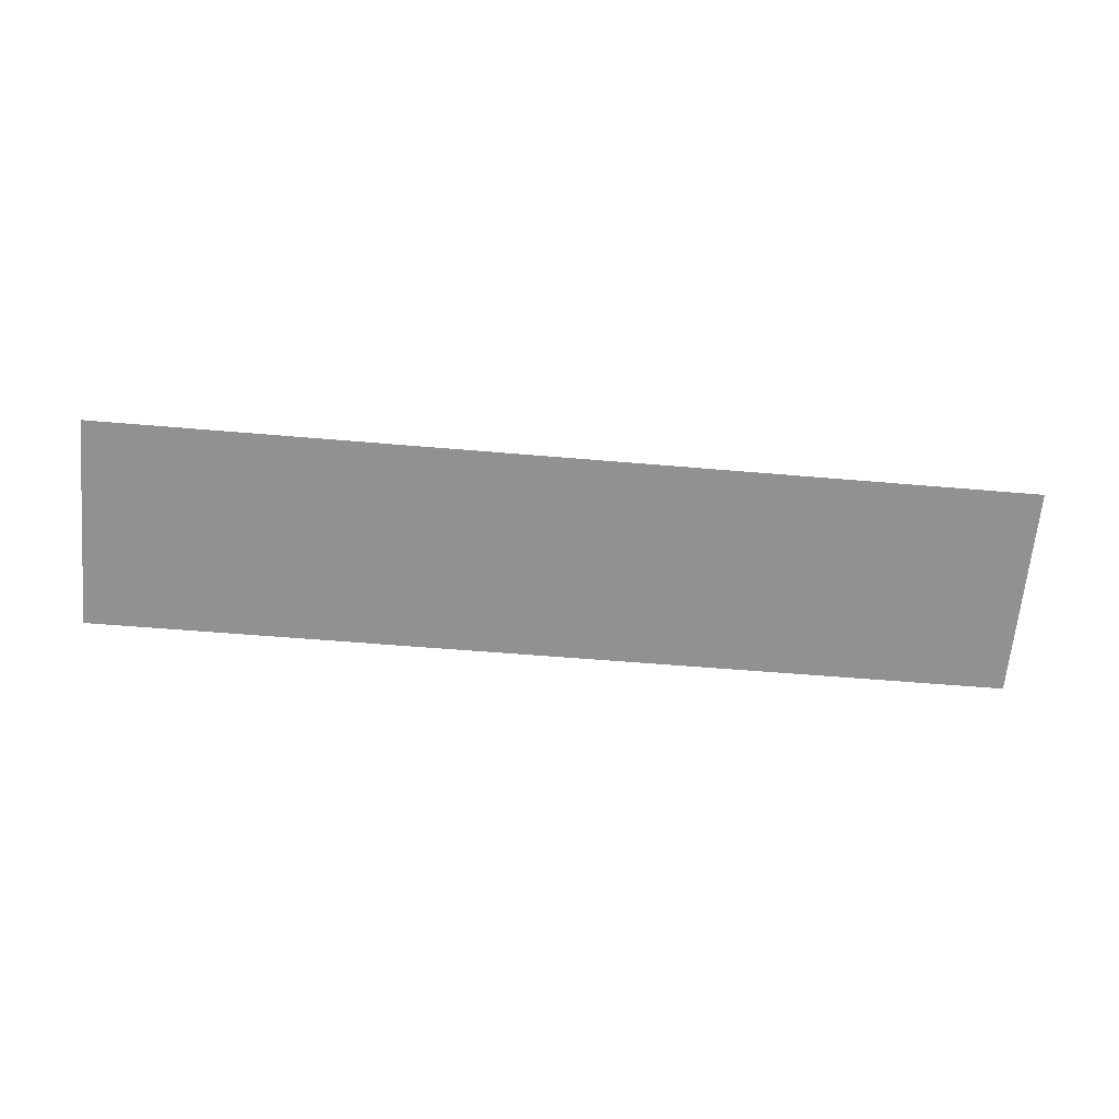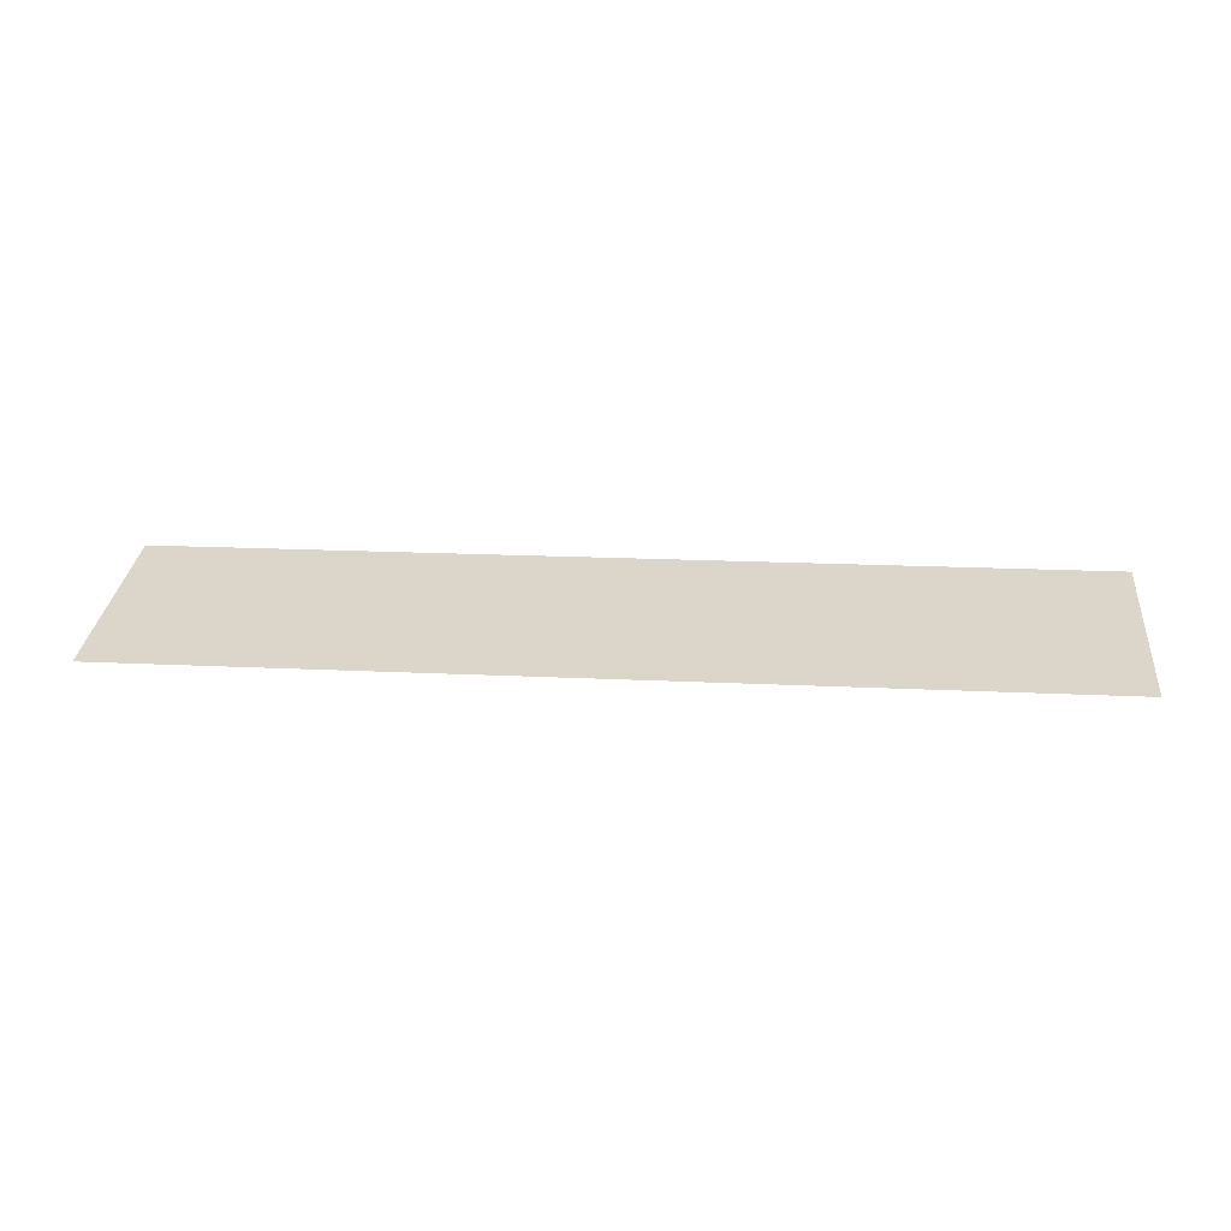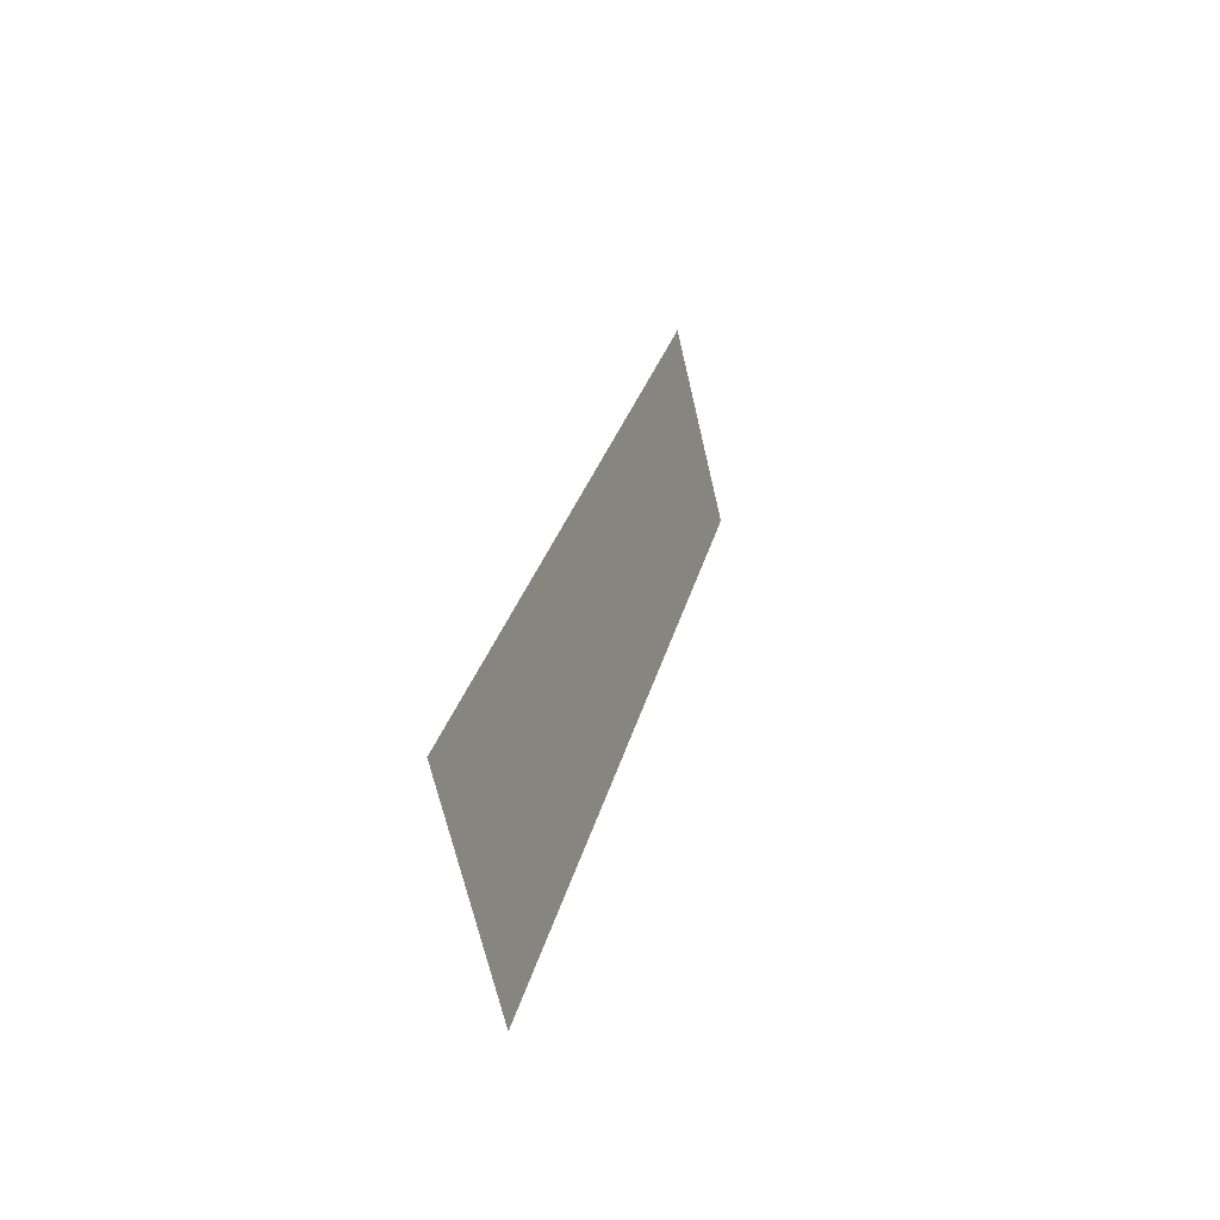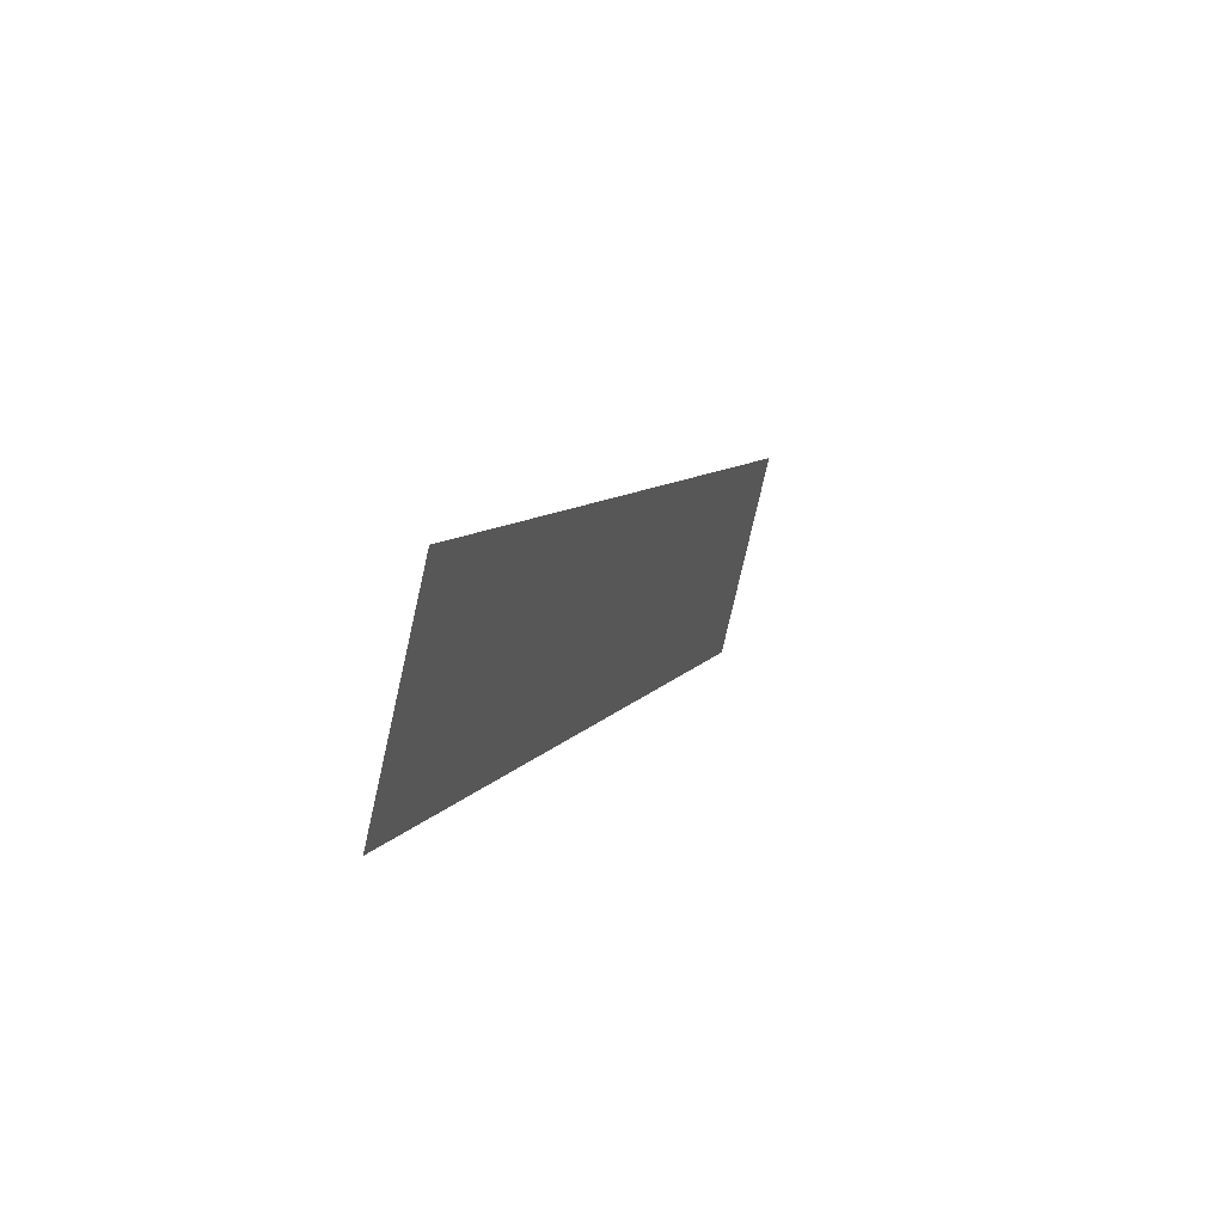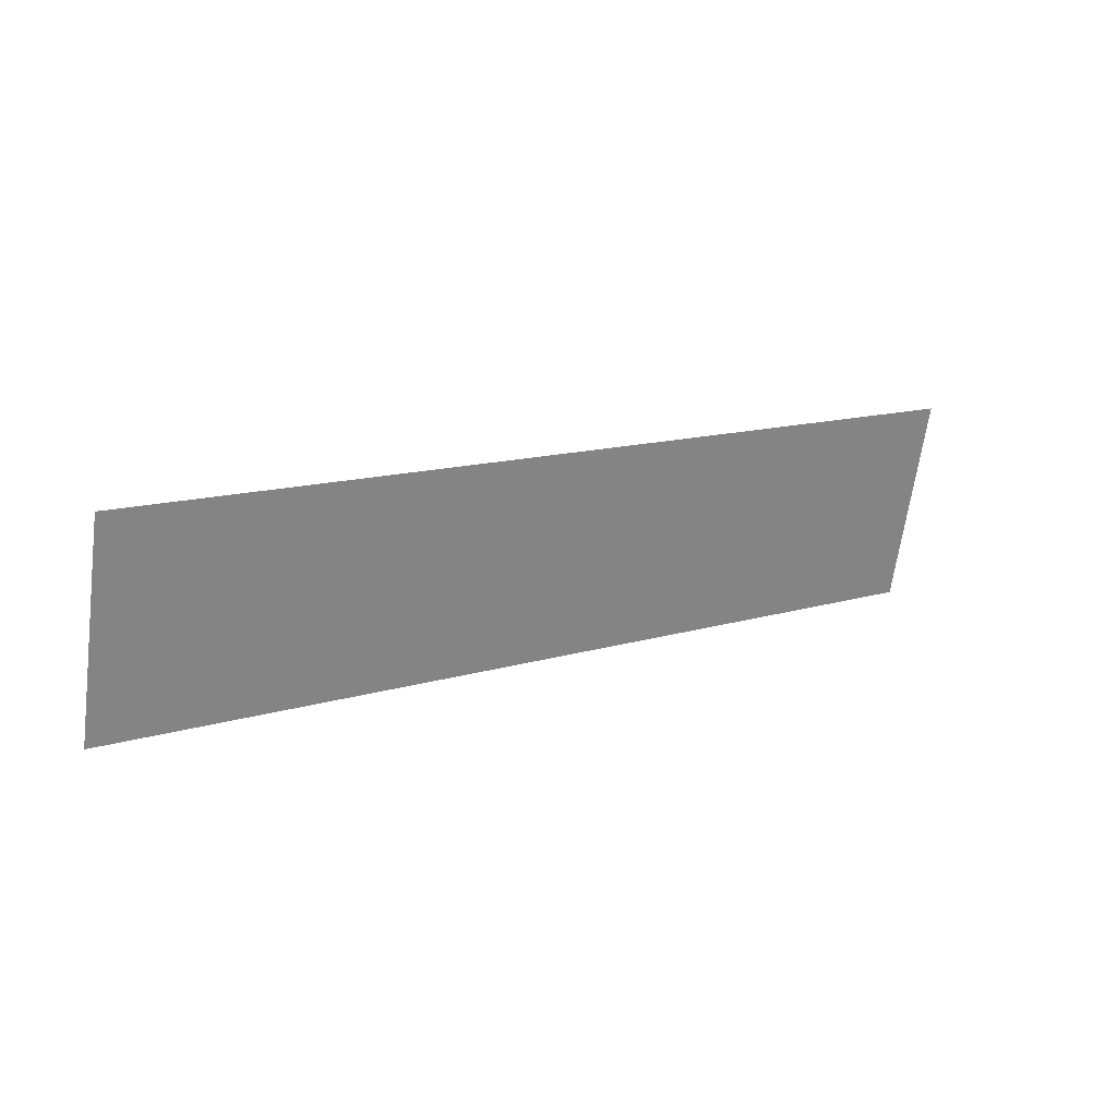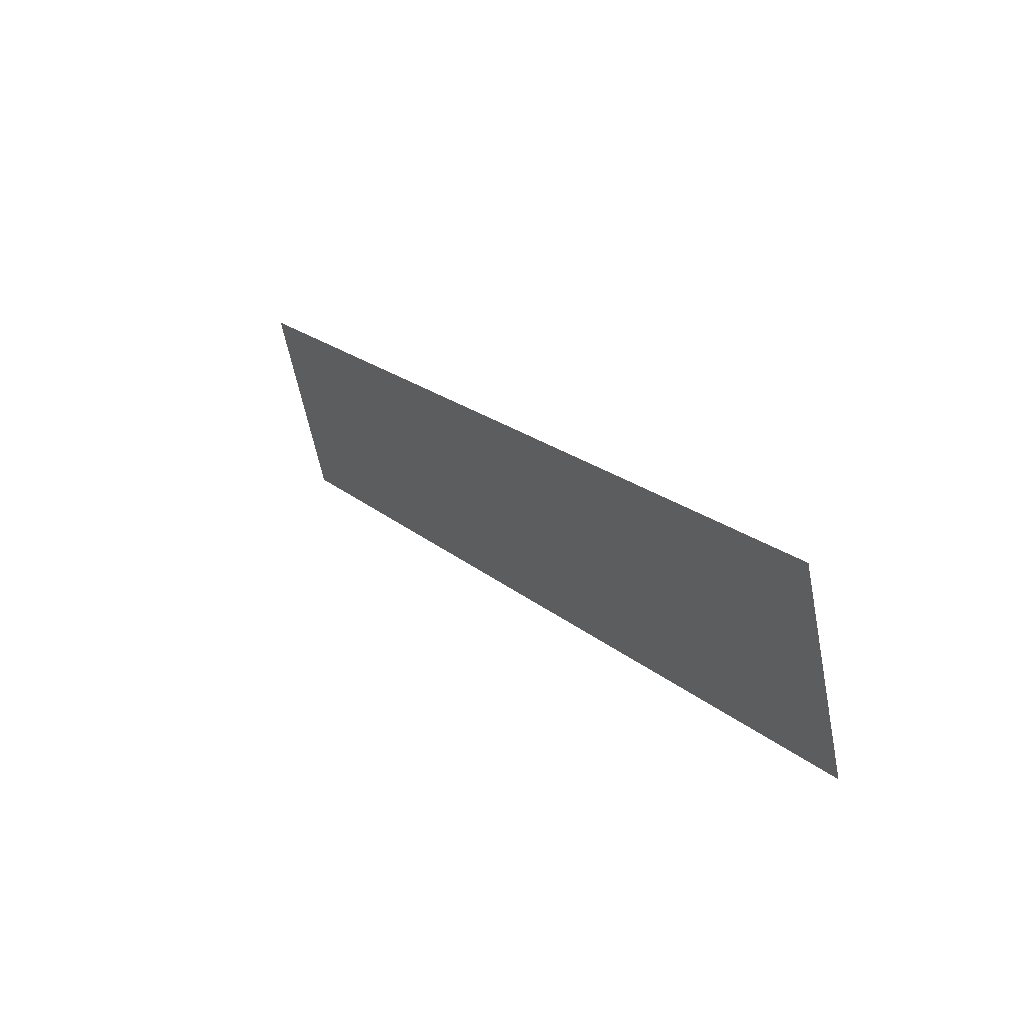
<metadata>
{"format":"obj","ext":"obj","renderer":"f3d","projection":"perspective","resolution":1024,"background":"white","views":[{"elev":-52.1,"azim":-5.4,"up":"+Y"},{"elev":16.7,"azim":-174.1,"up":"+Y"},{"elev":25.0,"azim":-78.3,"up":"+Z"},{"elev":7.7,"azim":107.7,"up":"+Z"},{"elev":12.9,"azim":144.3,"up":"+Z"},{"elev":20.2,"azim":-123.5,"up":"+Z"}]}
</metadata>
<code>
g ENV_SY01_G9_Section4_Slide_Mid_02_DrainB_MO_1
v -2.827 0.152 0.6354
v -2.827 -0.152 -0.6354
v 2.827 -0.152 -0.6354
v 2.827 0.152 0.6354
g ENV_SY01_G9_Section4_Slide_Mid_02_DrainB_MO_1_0
f 3 2 1
f 4 3 1

</code>
